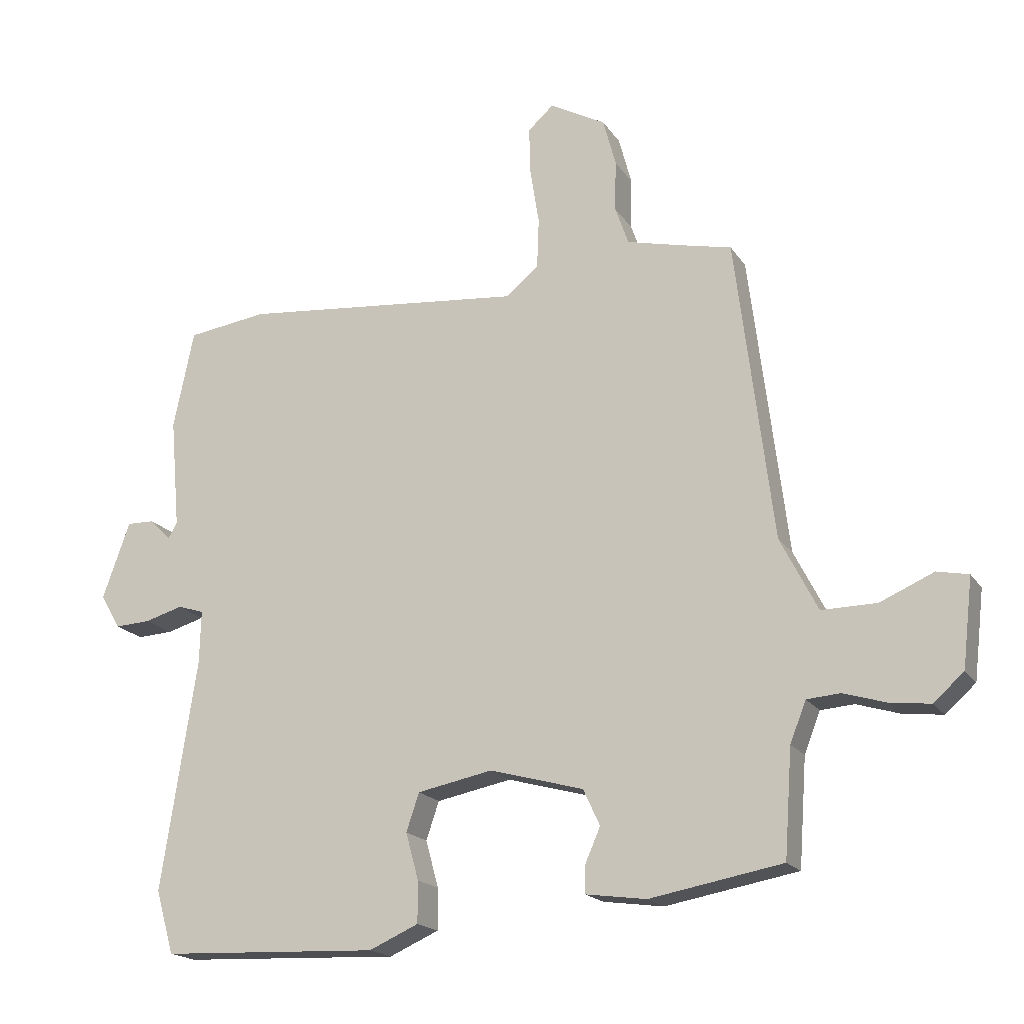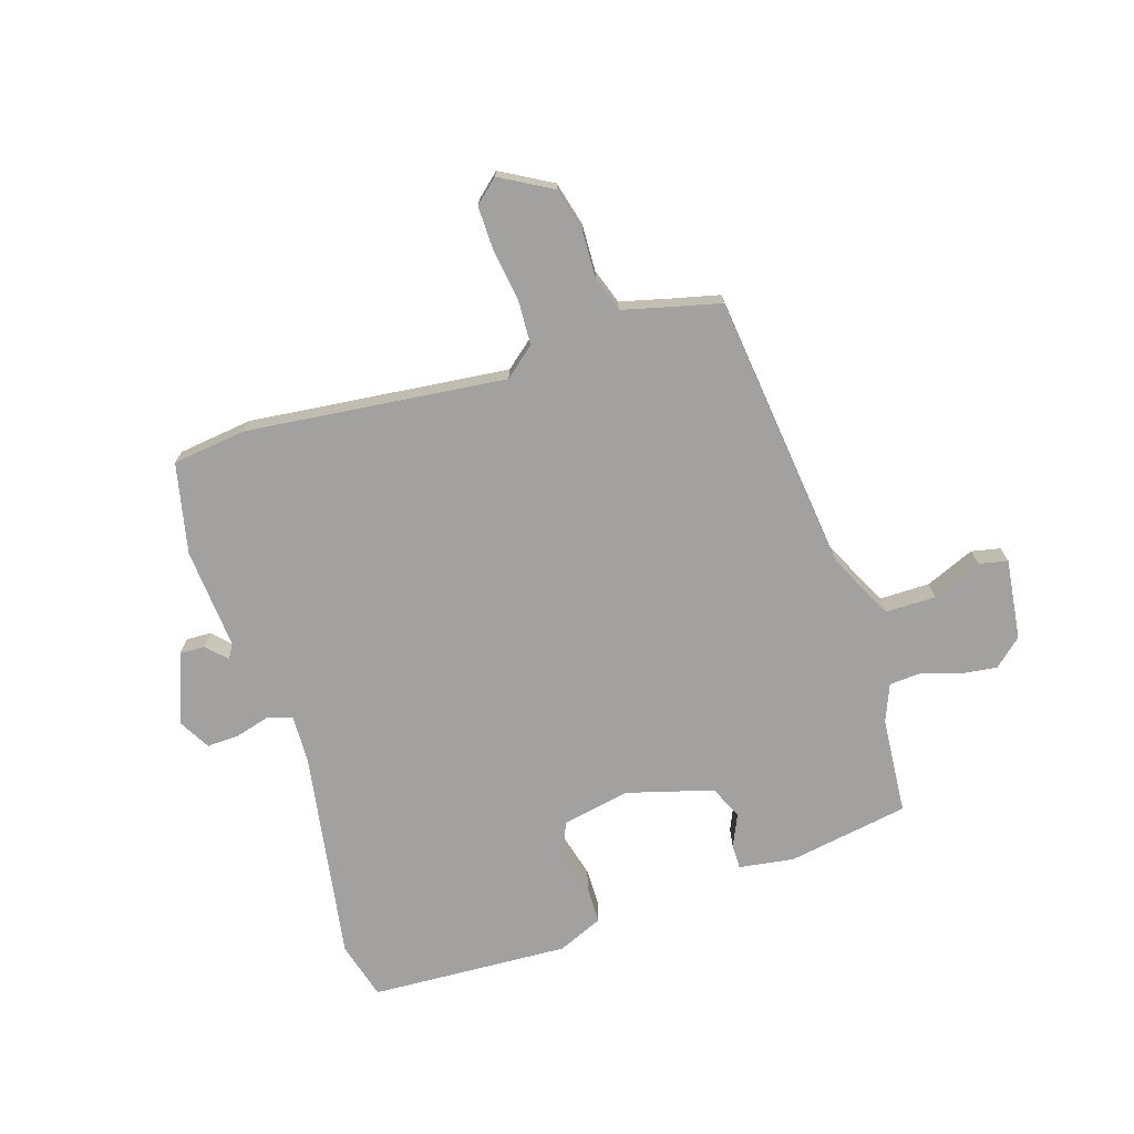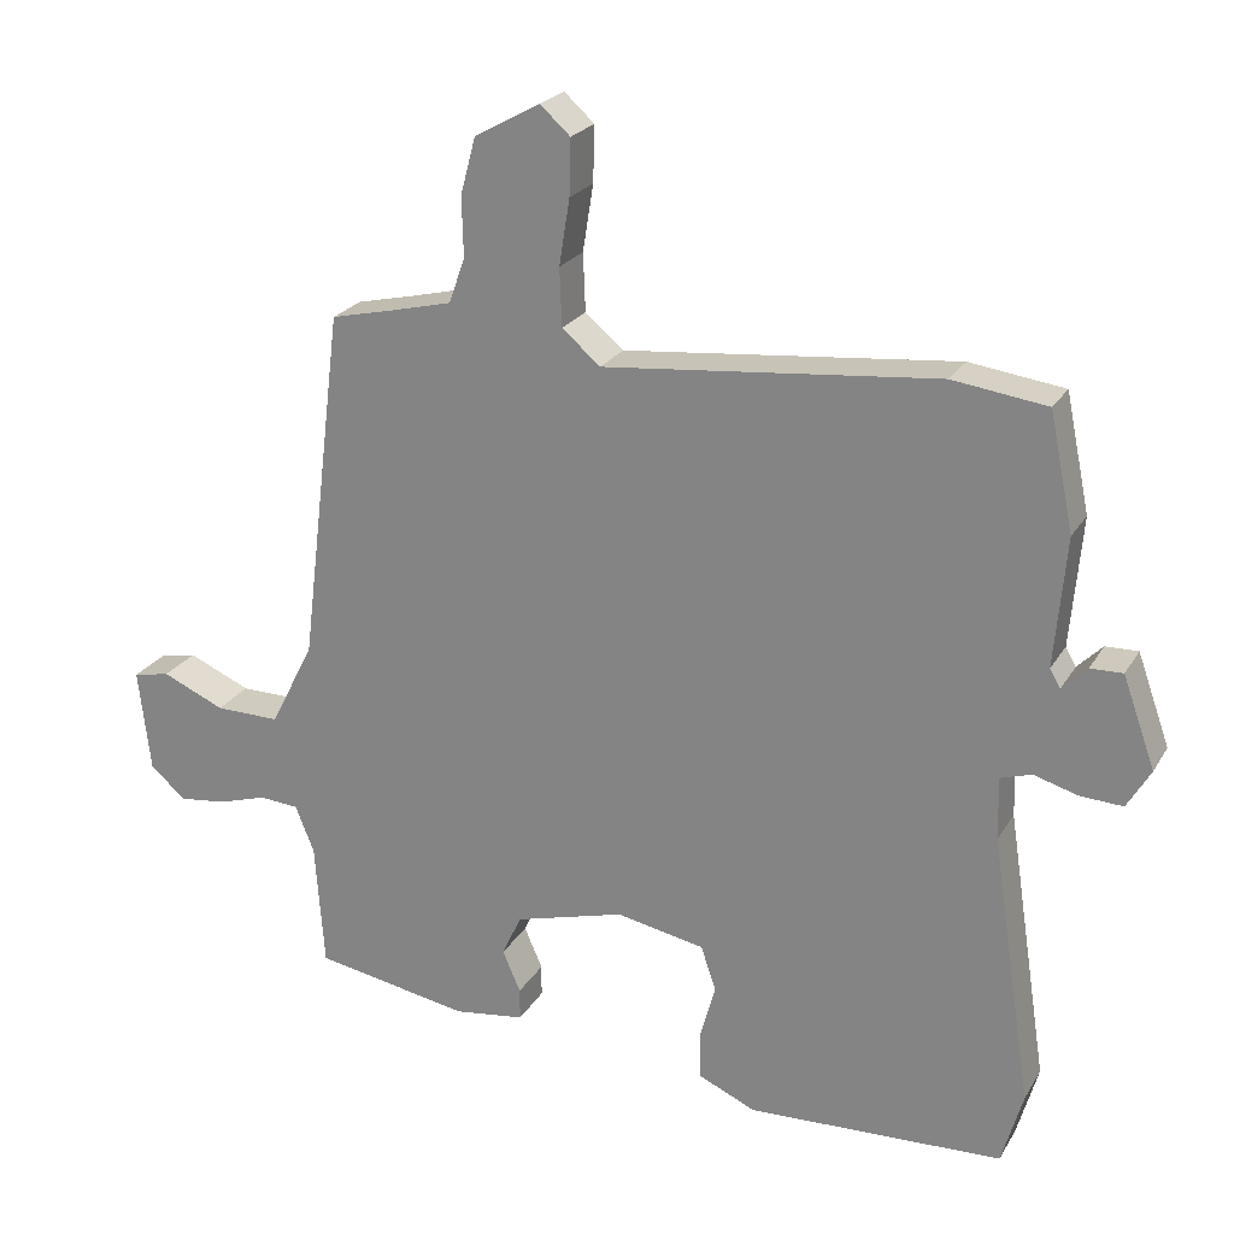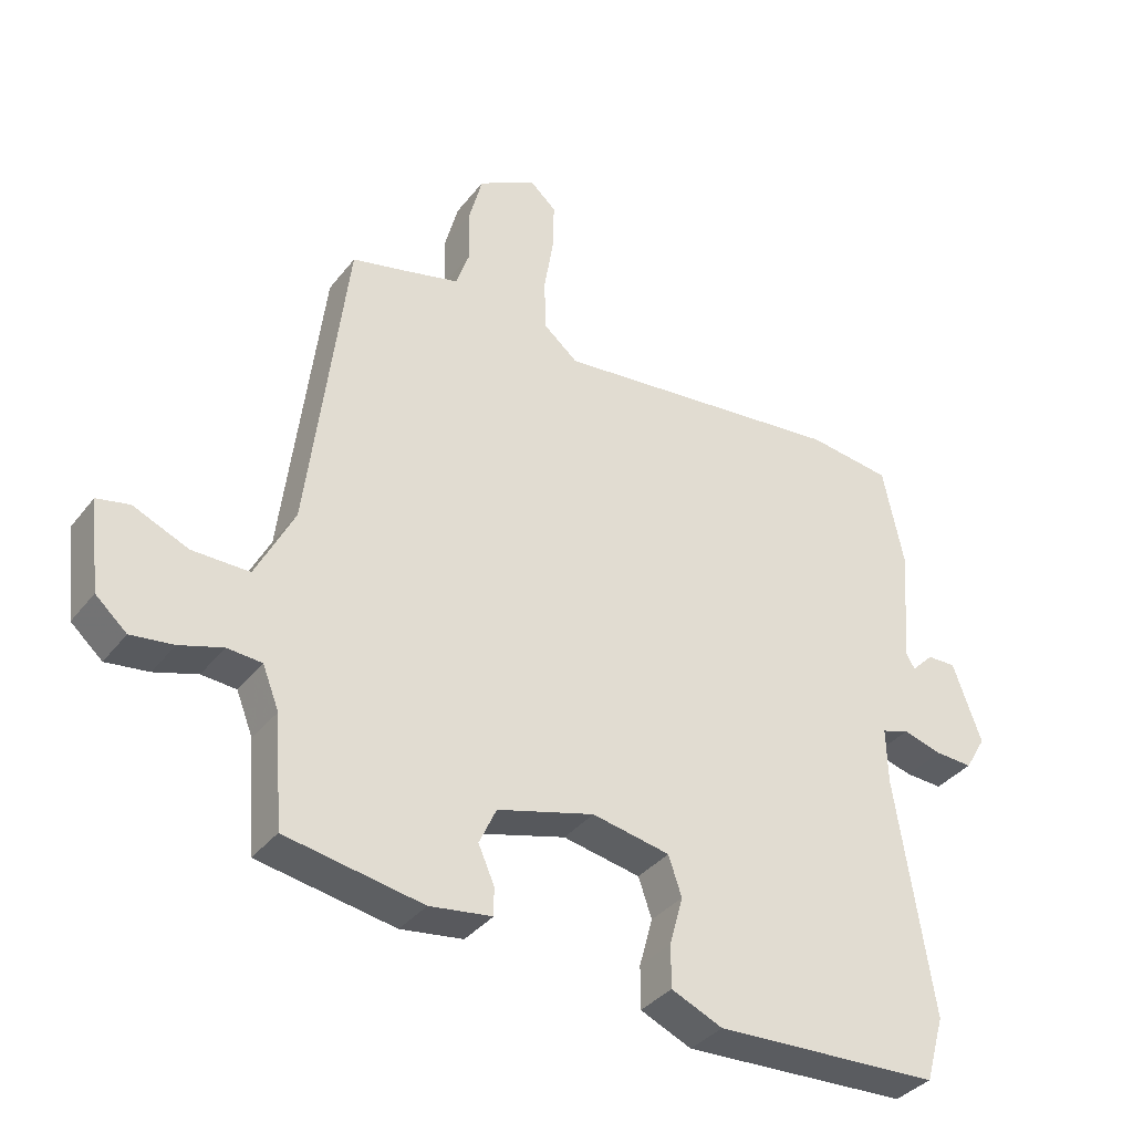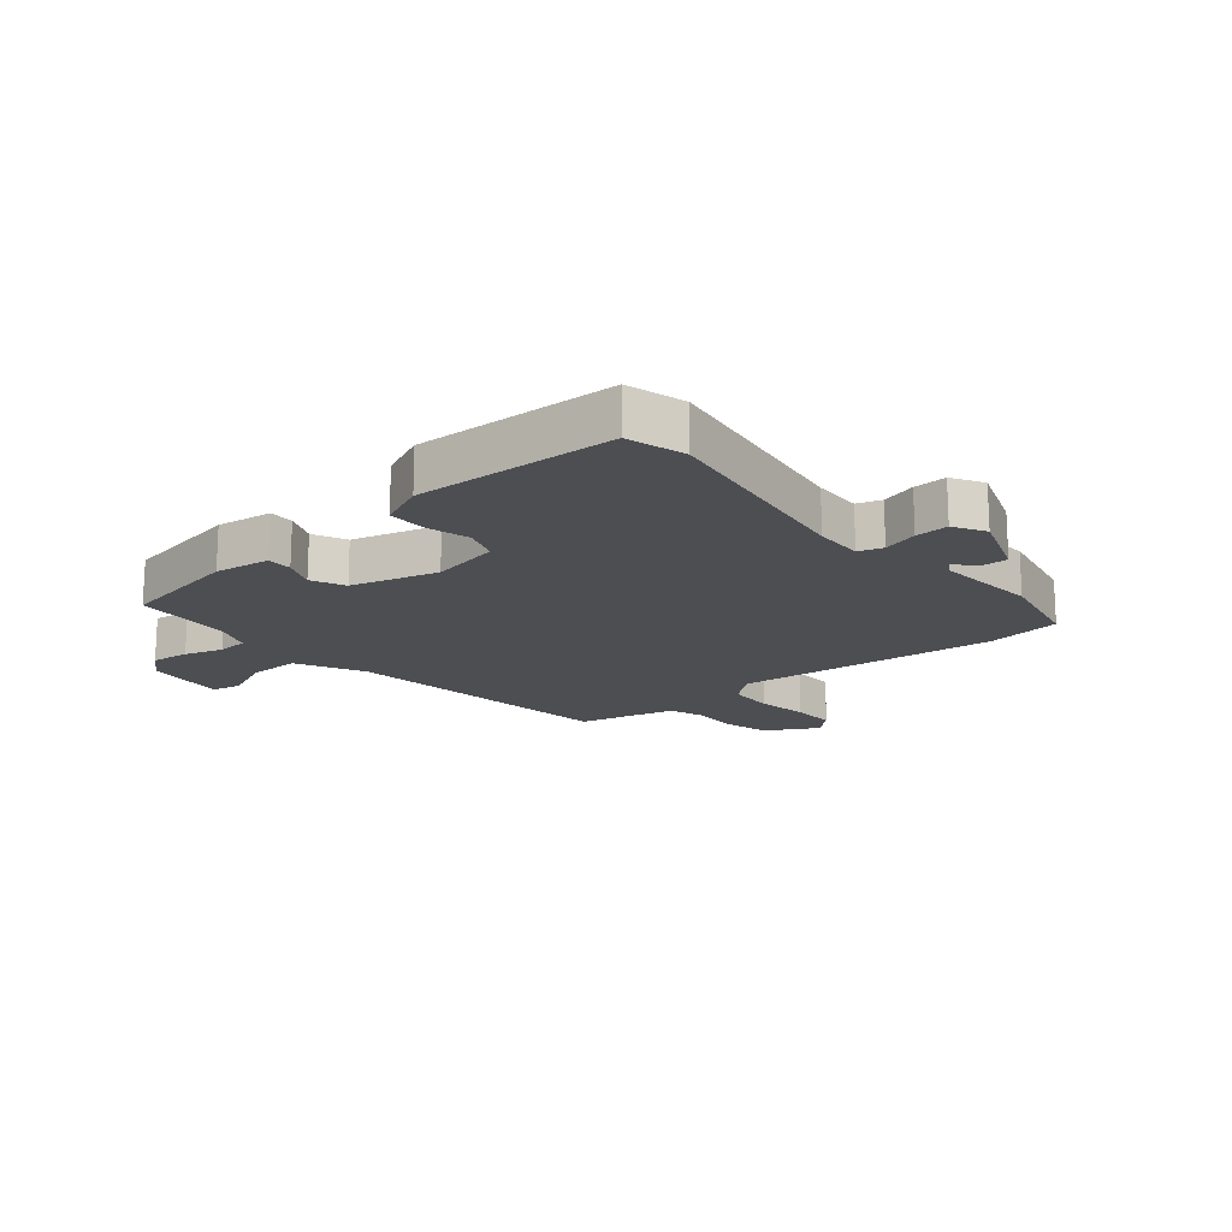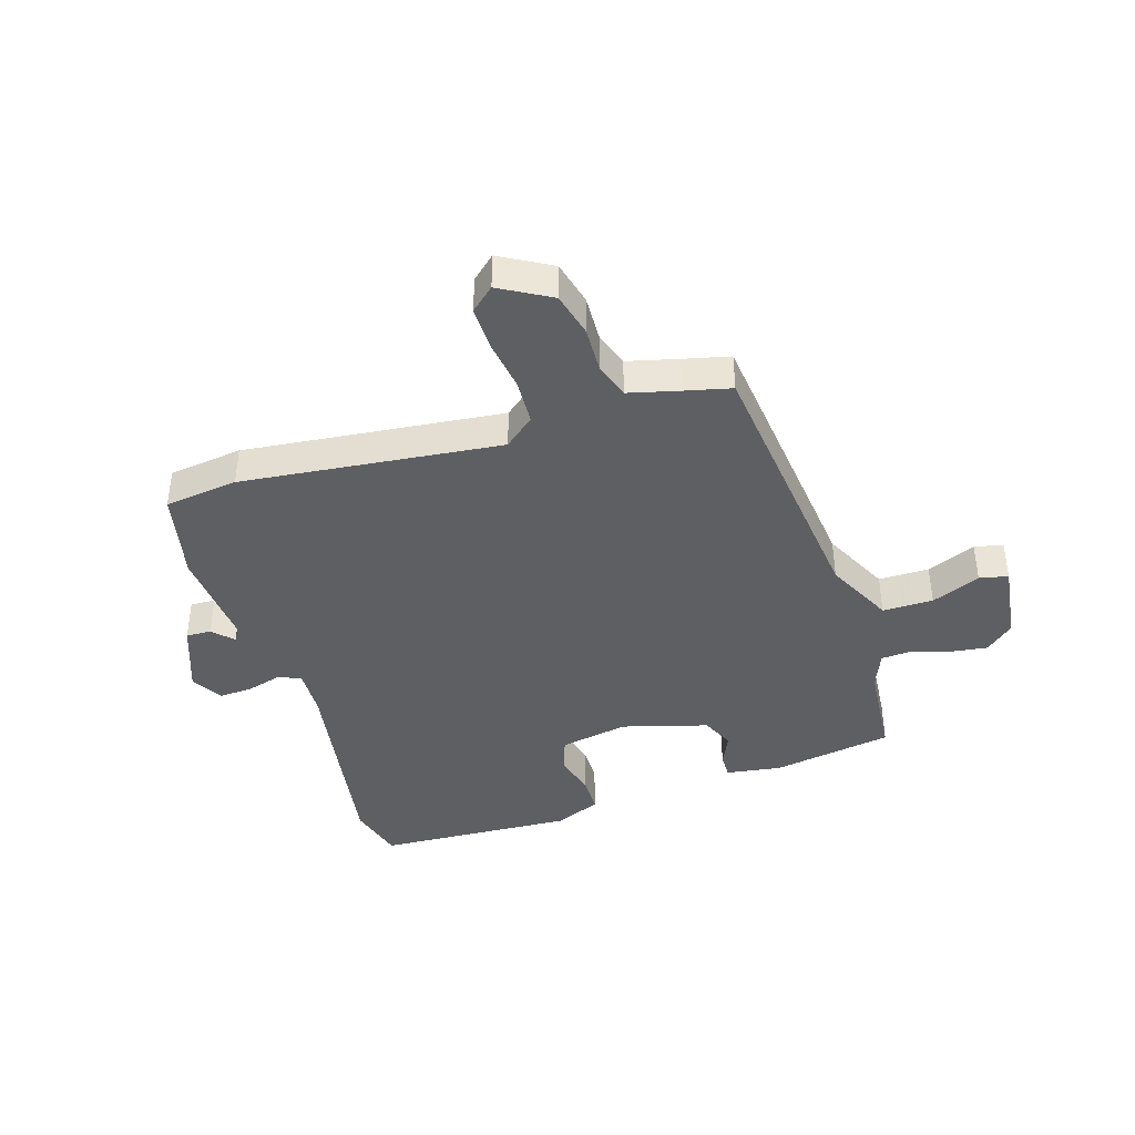
<metadata>
{"format":"obj","ext":"obj","renderer":"f3d","projection":"perspective","resolution":1024,"background":"white","views":[{"elev":-18.4,"azim":23.3,"up":"+Z"},{"elev":-72.2,"azim":17.1,"up":"+Y"},{"elev":23.3,"azim":-156.4,"up":"+Z"},{"elev":-35.9,"azim":147.3,"up":"+Z"},{"elev":-17.0,"azim":-140.1,"up":"+Y"},{"elev":-41.0,"azim":16.8,"up":"+Y"}]}
</metadata>
<code>
v -0.494 0.07 -0.522
v -0.522 0.07 -0.424
v -0.467 0.07 -0.065
v -0.465 0.07 0.018
v -0.506 0.07 0.031
v -0.565 0.07 0.014
v -0.621 0.07 0.011
v -0.652 0.07 0.064
v -0.609 0.07 0.184
v -0.566 0.07 0.183
v -0.533 0.07 0.15
v -0.519 0.07 0.174
v -0.534 0.07 0.346
v -0.502 0.07 0.5
v -0.377 0.07 0.517
v 0.065 0.07 0.473
v 0.116 0.07 0.516
v 0.119 0.07 0.593
v 0.105 0.07 0.681
v 0.103 0.07 0.755
v 0.143 0.07 0.791
v 0.23 0.07 0.743
v 0.25 0.07 0.668
v 0.248 0.07 0.589
v 0.269 0.07 0.529
v 0.355 0.07 0.508
v 0.434 0.07 0.49
v 0.492 0.07 0.019
v 0.55 0.07 -0.095
v 0.636 0.07 -0.094
v 0.719 0.07 -0.058
v 0.768 0.07 -0.068
v 0.752 0.07 -0.205
v 0.705 0.07 -0.247
v 0.641 0.07 -0.239
v 0.576 0.07 -0.219
v 0.524 0.07 -0.223
v 0.499 0.07 -0.286
v 0.487 0.07 -0.452
v 0.281 0.07 -0.489
v 0.187 0.07 -0.476
v 0.187 0.07 -0.434
v 0.211 0.07 -0.379
v 0.185 0.07 -0.323
v 0.039 0.07 -0.283
v -0.078 0.07 -0.306
v -0.098 0.07 -0.365
v -0.078 0.07 -0.438
v -0.078 0.07 -0.502
v -0.155 0.07 -0.536
v -0.494 0 -0.522
v -0.522 0 -0.424
v -0.467 0 -0.065
v -0.465 0 0.018
v -0.506 0 0.031
v -0.565 0 0.014
v -0.621 0 0.011
v -0.652 0 0.064
v -0.609 0 0.184
v -0.566 0 0.183
v -0.533 0 0.15
v -0.519 0 0.174
v -0.534 0 0.346
v -0.502 0 0.5
v -0.377 0 0.517
v 0.065 0 0.473
v 0.116 0 0.516
v 0.119 0 0.593
v 0.105 0 0.681
v 0.103 0 0.755
v 0.143 0 0.791
v 0.23 0 0.743
v 0.25 0 0.668
v 0.248 0 0.589
v 0.269 0 0.529
v 0.355 0 0.508
v 0.434 0 0.49
v 0.492 0 0.019
v 0.55 0 -0.095
v 0.636 0 -0.094
v 0.719 0 -0.058
v 0.768 0 -0.068
v 0.752 0 -0.205
v 0.705 0 -0.247
v 0.641 0 -0.239
v 0.576 0 -0.219
v 0.524 0 -0.223
v 0.499 0 -0.286
v 0.487 0 -0.452
v 0.281 0 -0.489
v 0.187 0 -0.476
v 0.187 0 -0.434
v 0.211 0 -0.379
v 0.185 0 -0.323
v 0.039 0 -0.283
v -0.078 0 -0.306
v -0.098 0 -0.365
v -0.078 0 -0.438
v -0.078 0 -0.502
v -0.155 0 -0.536
f 1 2 3
f 50 1 3
f 49 50 3
f 48 49 3
f 47 48 3
f 46 47 3 4
f 45 46 4
f 44 45 4
f 41 42 43
f 40 41 43
f 39 40 43
f 38 39 43
f 37 38 43 44
f 34 35 36
f 33 34 36
f 32 33 36
f 31 32 36
f 30 31 36
f 29 30 36 37
f 37 44 4
f 29 37 4
f 28 29 4
f 22 23 24
f 21 22 24
f 20 21 24
f 19 20 24
f 18 19 24
f 17 18 24 25
f 16 17 25 26
f 14 15 16
f 13 14 16
f 12 13 16
f 28 4 5
f 27 28 5
f 26 27 5
f 16 26 5
f 12 16 5
f 11 12 5
f 9 10 11
f 8 9 11
f 7 8 11
f 6 7 11
f 5 6 11
f 53 52 51
f 53 51 100
f 53 100 99
f 53 99 98
f 53 98 97
f 54 53 97 96
f 54 96 95
f 54 95 94
f 93 92 91
f 93 91 90
f 93 90 89
f 93 89 88
f 94 93 88 87
f 86 85 84
f 86 84 83
f 86 83 82
f 86 82 81
f 86 81 80
f 87 86 80 79
f 54 94 87
f 54 87 79
f 54 79 78
f 74 73 72
f 74 72 71
f 74 71 70
f 74 70 69
f 74 69 68
f 75 74 68 67
f 76 75 67 66
f 66 65 64
f 66 64 63
f 66 63 62
f 55 54 78
f 55 78 77
f 55 77 76
f 55 76 66
f 55 66 62
f 55 62 61
f 61 60 59
f 61 59 58
f 61 58 57
f 61 57 56
f 61 56 55
f 1 51 52 2
f 2 52 53 3
f 3 53 54 4
f 4 54 55 5
f 5 55 56 6
f 6 56 57 7
f 7 57 58 8
f 8 58 59 9
f 9 59 60 10
f 10 60 61 11
f 11 61 62 12
f 12 62 63 13
f 13 63 64 14
f 14 64 65 15
f 15 65 66 16
f 16 66 67 17
f 17 67 68 18
f 18 68 69 19
f 19 69 70 20
f 20 70 71 21
f 21 71 72 22
f 22 72 73 23
f 23 73 74 24
f 24 74 75 25
f 25 75 76 26
f 26 76 77 27
f 27 77 78 28
f 28 78 79 29
f 29 79 80 30
f 30 80 81 31
f 31 81 82 32
f 32 82 83 33
f 33 83 84 34
f 34 84 85 35
f 35 85 86 36
f 36 86 87 37
f 37 87 88 38
f 38 88 89 39
f 39 89 90 40
f 40 90 91 41
f 41 91 92 42
f 42 92 93 43
f 43 93 94 44
f 44 94 95 45
f 45 95 96 46
f 46 96 97 47
f 47 97 98 48
f 48 98 99 49
f 49 99 100 50
f 50 100 51 1

</code>
